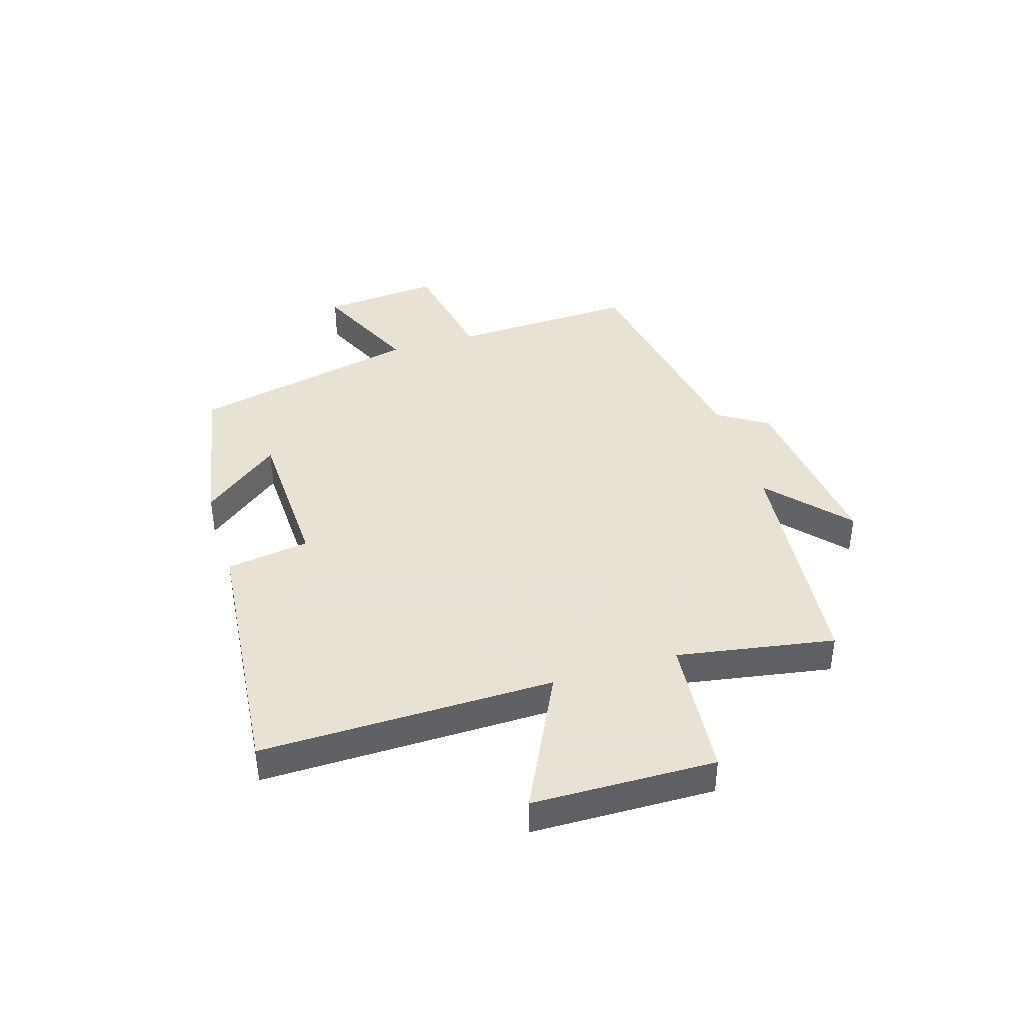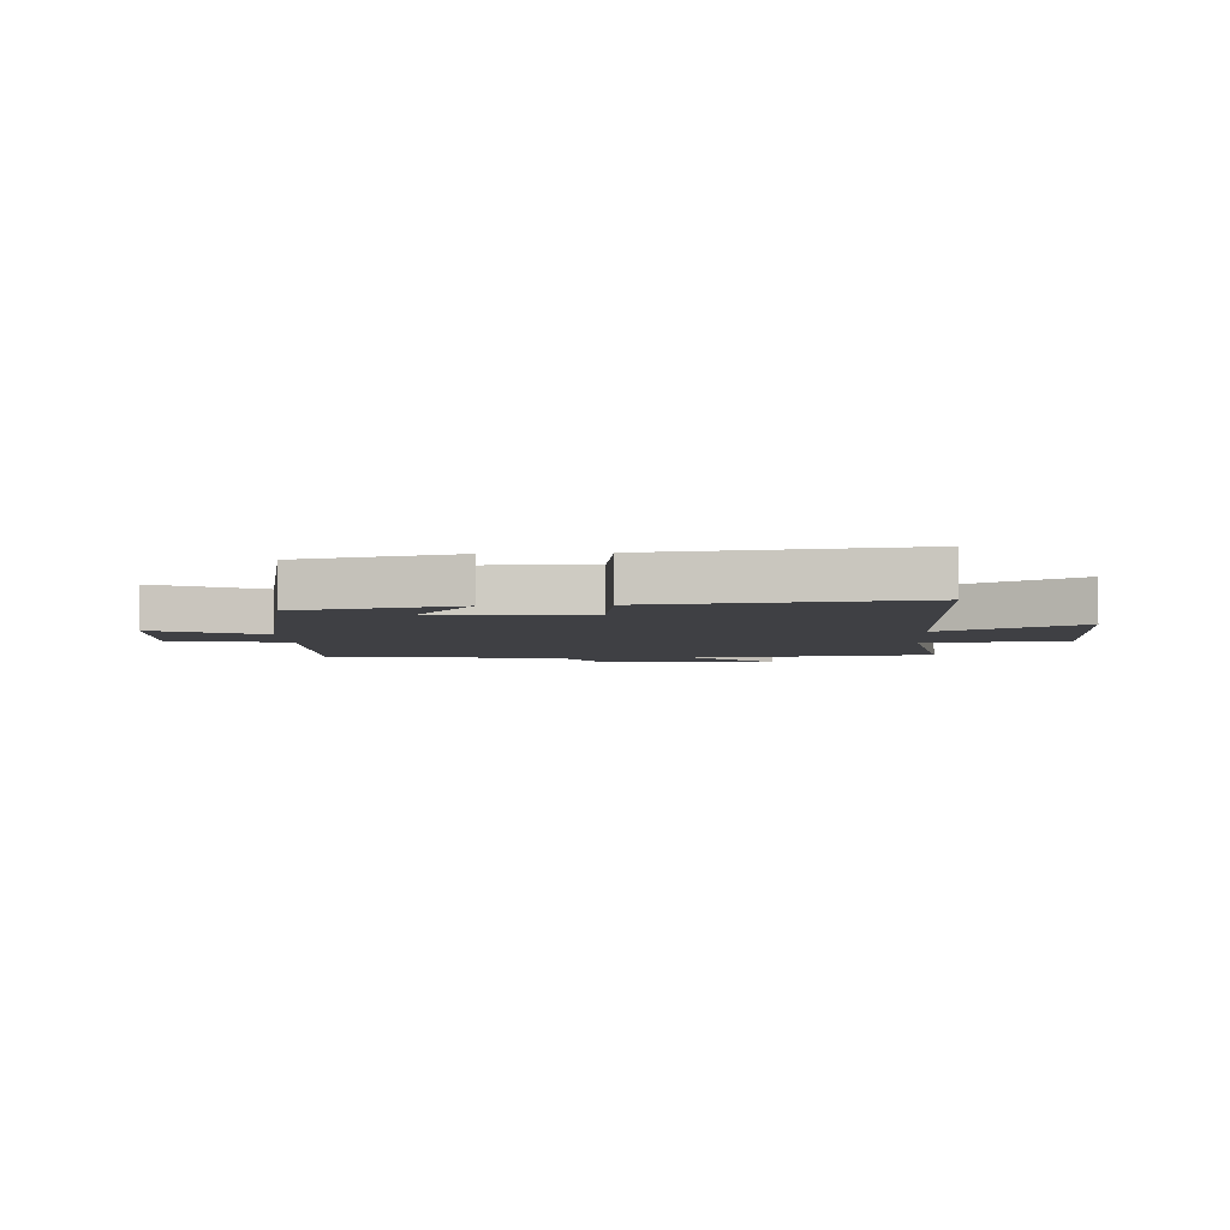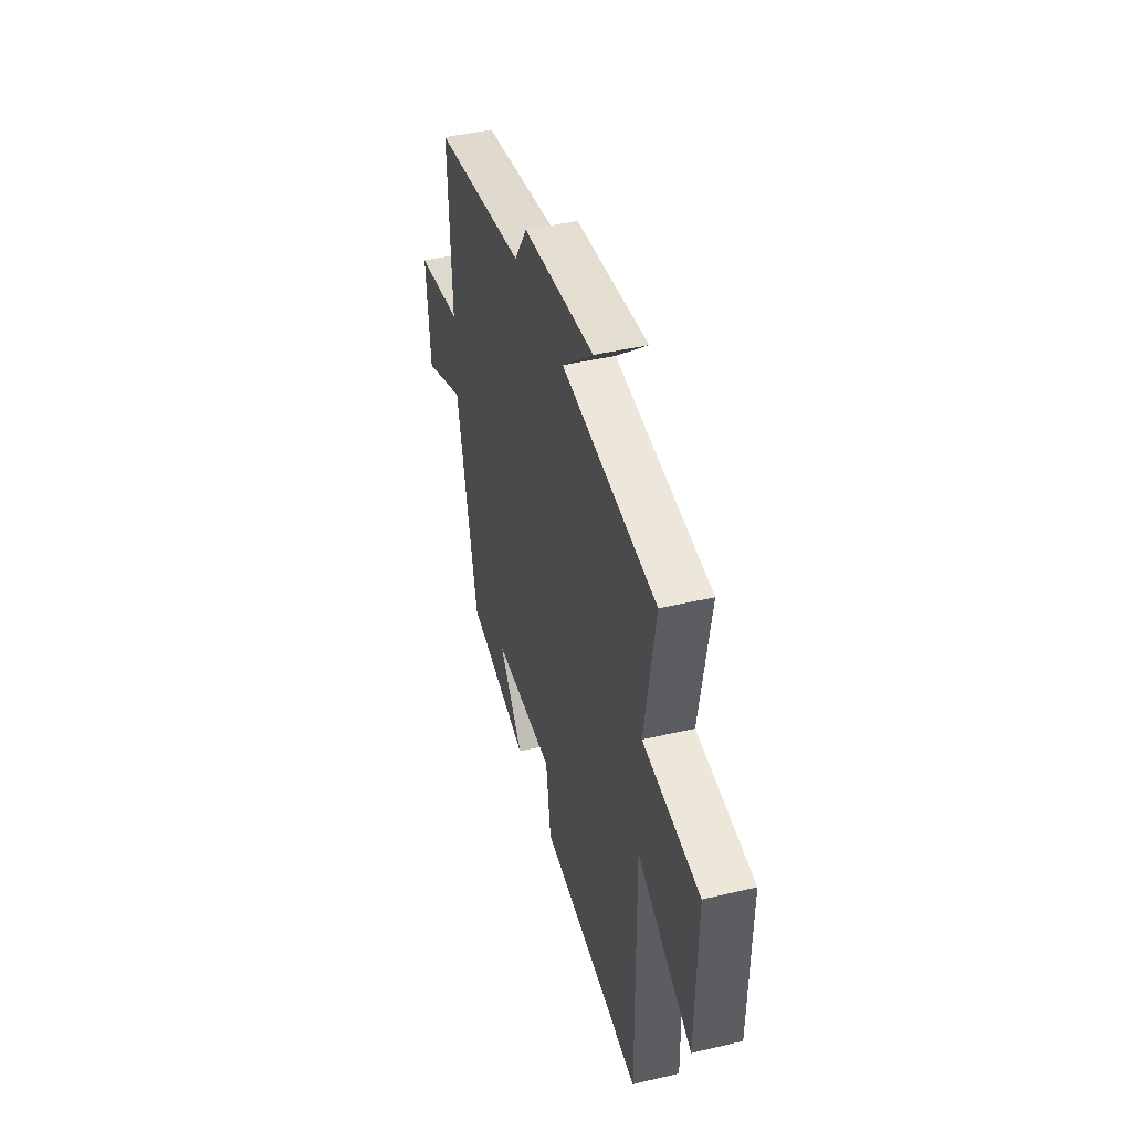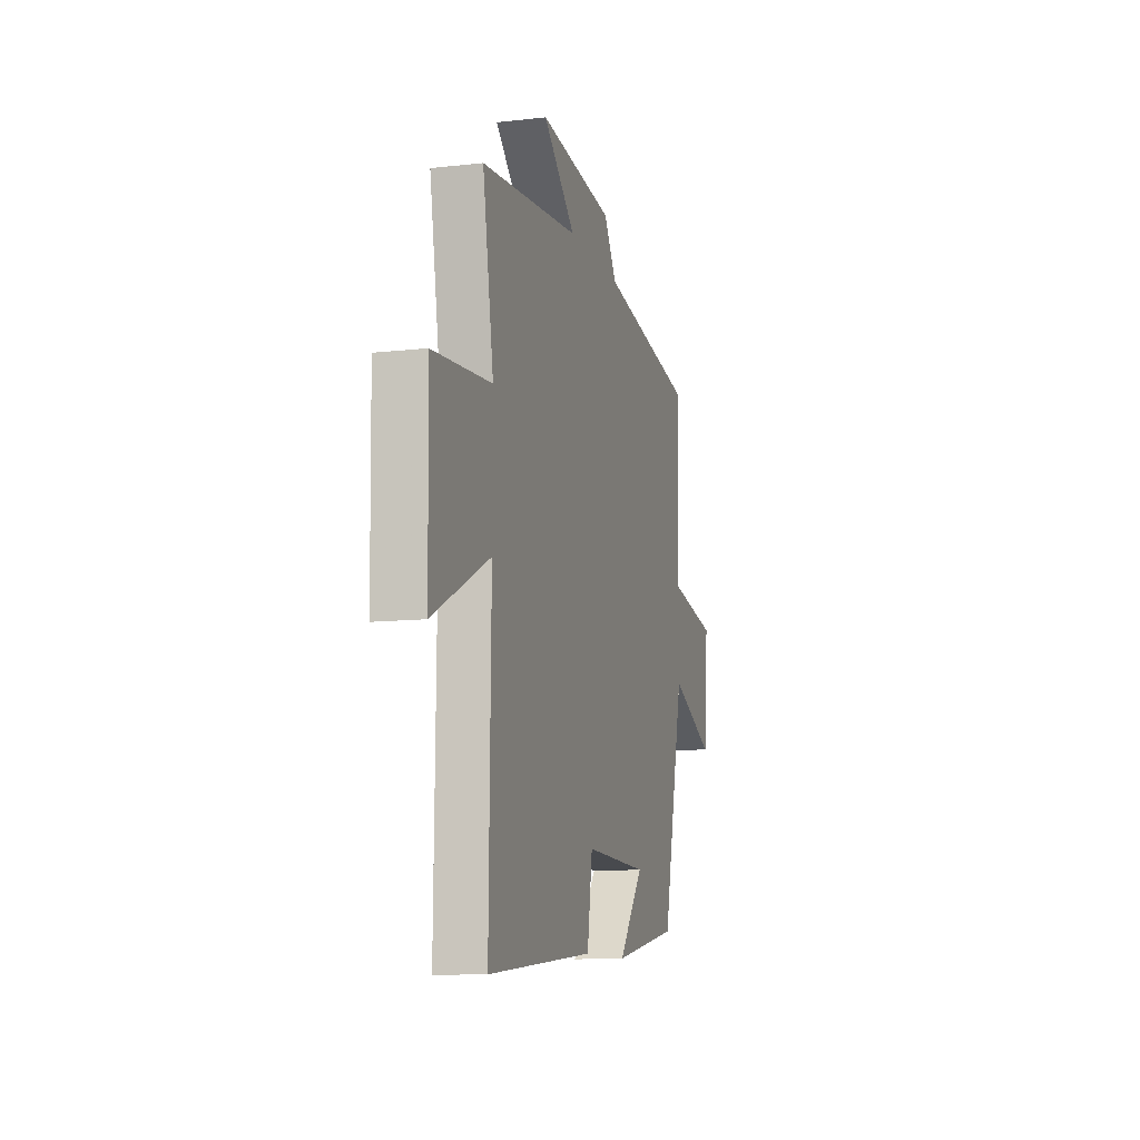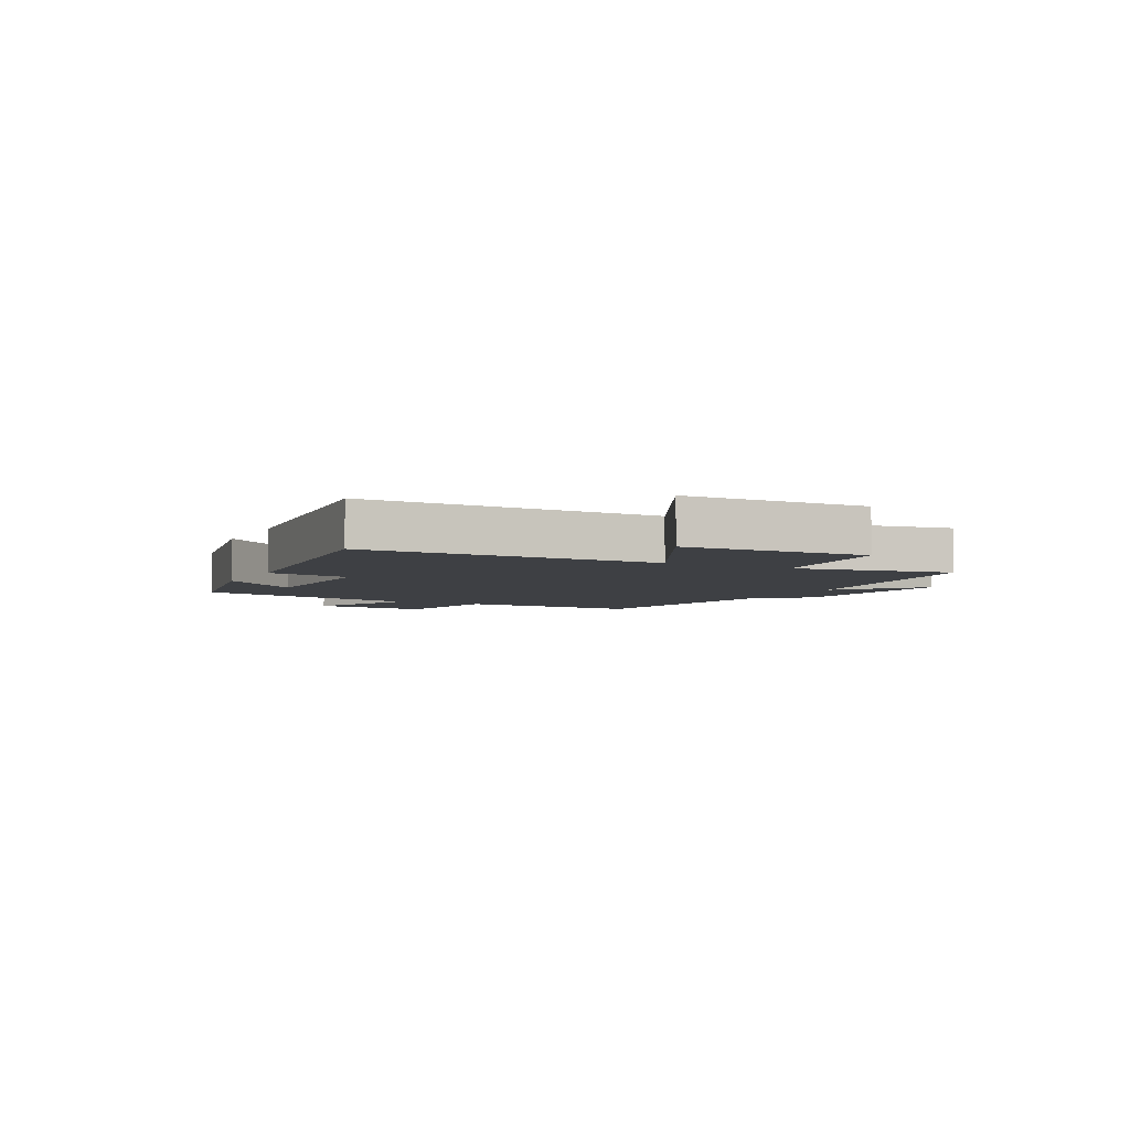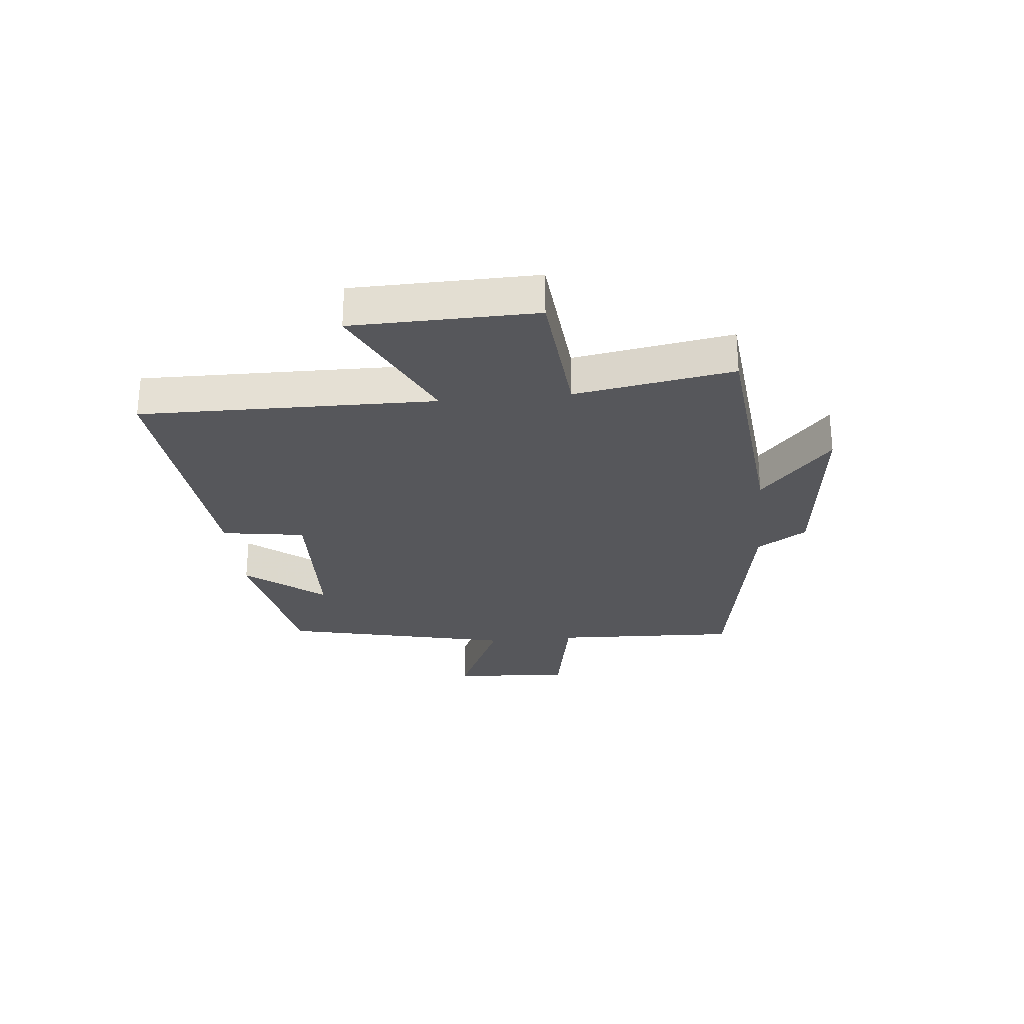
<metadata>
{"format":"obj","ext":"obj","renderer":"f3d","projection":"perspective","resolution":1024,"background":"white","views":[{"elev":40.6,"azim":-107.0,"up":"+Y"},{"elev":-5.1,"azim":-176.2,"up":"+Y"},{"elev":43.4,"azim":-105.6,"up":"+Z"},{"elev":-10.9,"azim":-74.3,"up":"+Z"},{"elev":-4.7,"azim":-116.6,"up":"+Y"},{"elev":-27.2,"azim":-84.3,"up":"+Y"}]}
</metadata>
<code>
v 0.513 0.07 0.429
v 0.5 0.07 0.108
v 0.705 0.07 0.069
v 0.687 0.07 -0.135
v 0.5 0.07 -0.05
v 0.409 0.07 -0.448
v 0.13 0.07 -0.5
v 0.236 0.07 -0.366
v -0.034 0.07 -0.356
v -0.056 0.07 -0.5
v -0.507 0.07 -0.542
v -0.5 0.07 -0.034
v -0.741 0.07 -0.152
v -0.747 0.07 0.164
v -0.5 0.07 0.186
v -0.546 0.07 0.459
v -0.131 0.07 0.5
v -0.268 0.07 0.622
v 0.048 0.07 0.586
v 0.103 0.07 0.5
v 0.513 0 0.429
v 0.5 0 0.108
v 0.705 0 0.069
v 0.687 0 -0.135
v 0.5 0 -0.05
v 0.409 0 -0.448
v 0.13 0 -0.5
v 0.236 0 -0.366
v -0.034 0 -0.356
v -0.056 0 -0.5
v -0.507 0 -0.542
v -0.5 0 -0.034
v -0.741 0 -0.152
v -0.747 0 0.164
v -0.5 0 0.186
v -0.546 0 0.459
v -0.131 0 0.5
v -0.268 0 0.622
v 0.048 0 0.586
v 0.103 0 0.5
f 17 18 19 20
f 15 16 17 20
f 15 20 1 2
f 12 13 14 15
f 12 15 2 3
f 9 10 11 12
f 8 9 12
f 5 6 7 8
f 5 8 12
f 3 4 5
f 3 5 12
f 40 39 38 37
f 40 37 36 35
f 22 21 40 35
f 35 34 33 32
f 23 22 35 32
f 32 31 30 29
f 32 29 28
f 28 27 26 25
f 32 28 25
f 25 24 23
f 32 25 23
f 1 21 22 2
f 2 22 23 3
f 3 23 24 4
f 4 24 25 5
f 5 25 26 6
f 6 26 27 7
f 7 27 28 8
f 8 28 29 9
f 9 29 30 10
f 10 30 31 11
f 11 31 32 12
f 12 32 33 13
f 13 33 34 14
f 14 34 35 15
f 15 35 36 16
f 16 36 37 17
f 17 37 38 18
f 18 38 39 19
f 19 39 40 20
f 20 40 21 1

</code>
